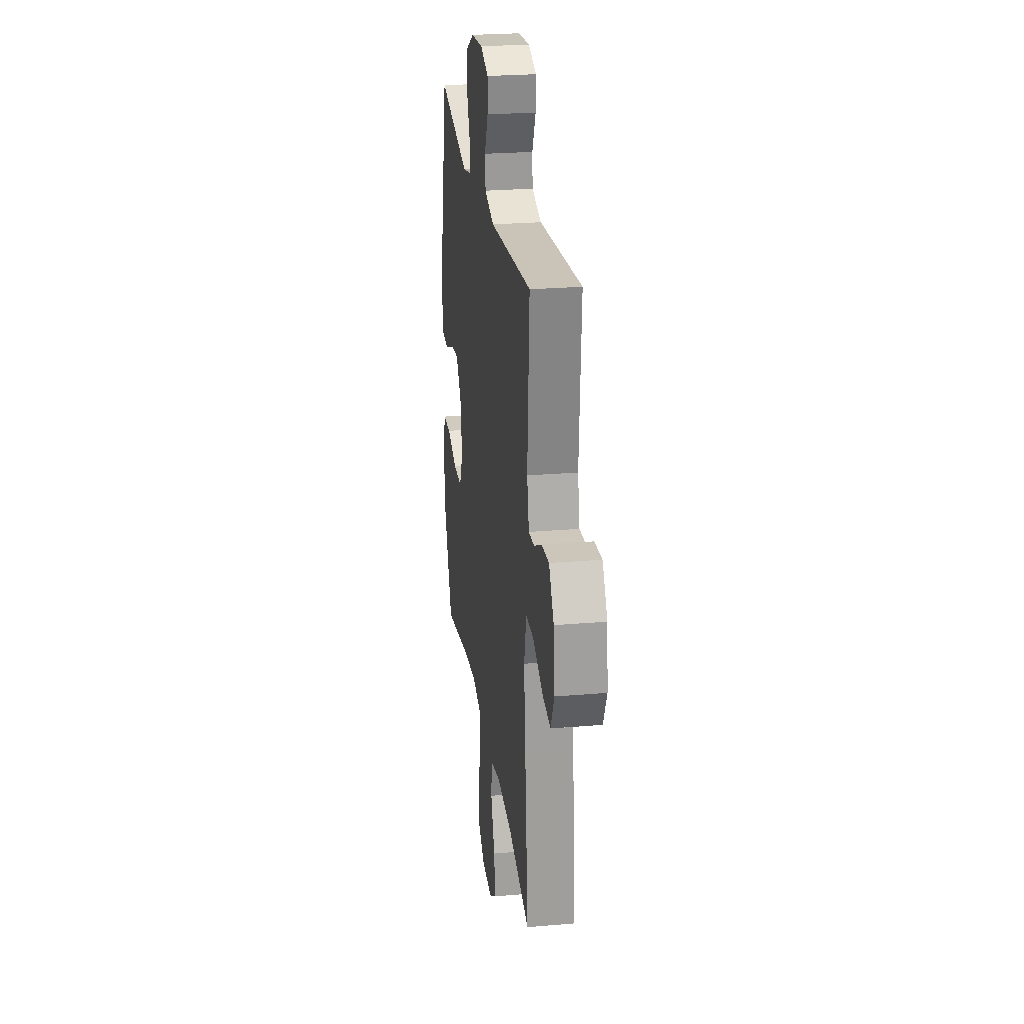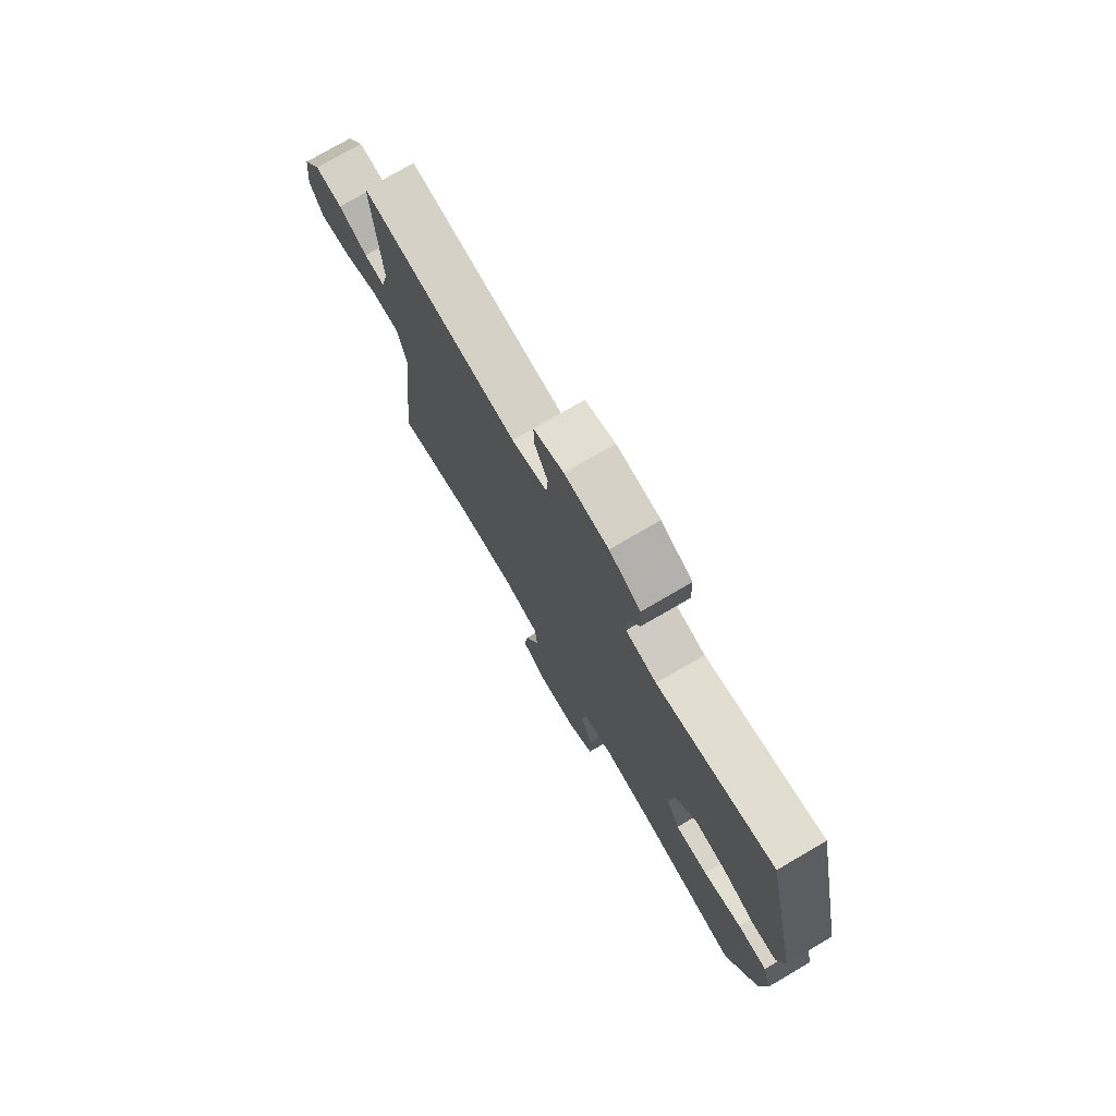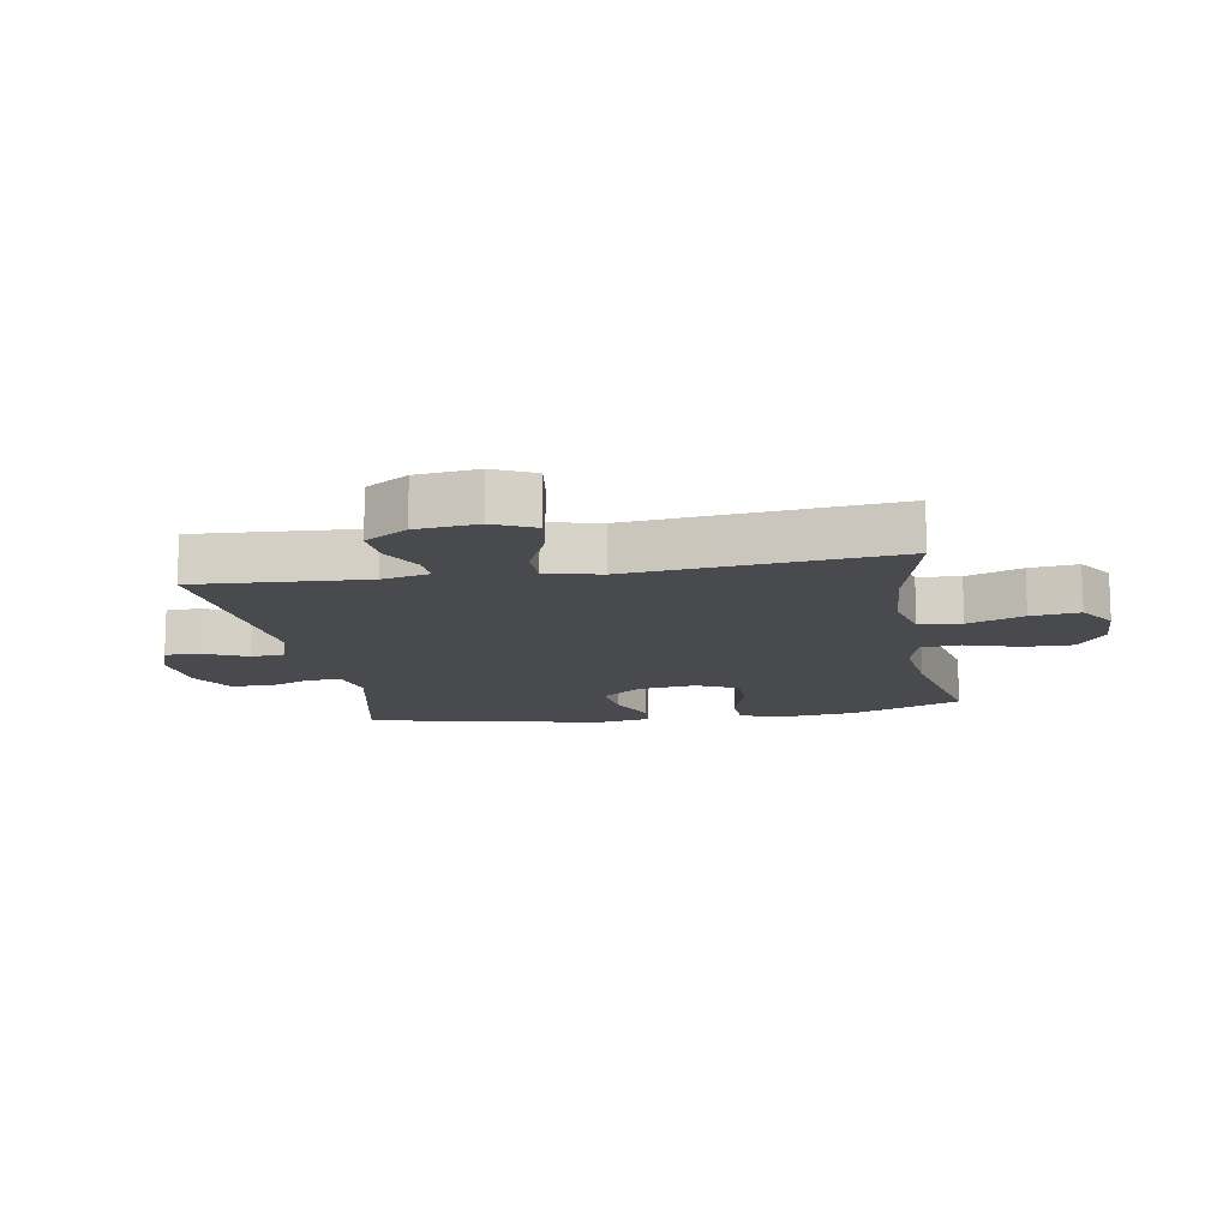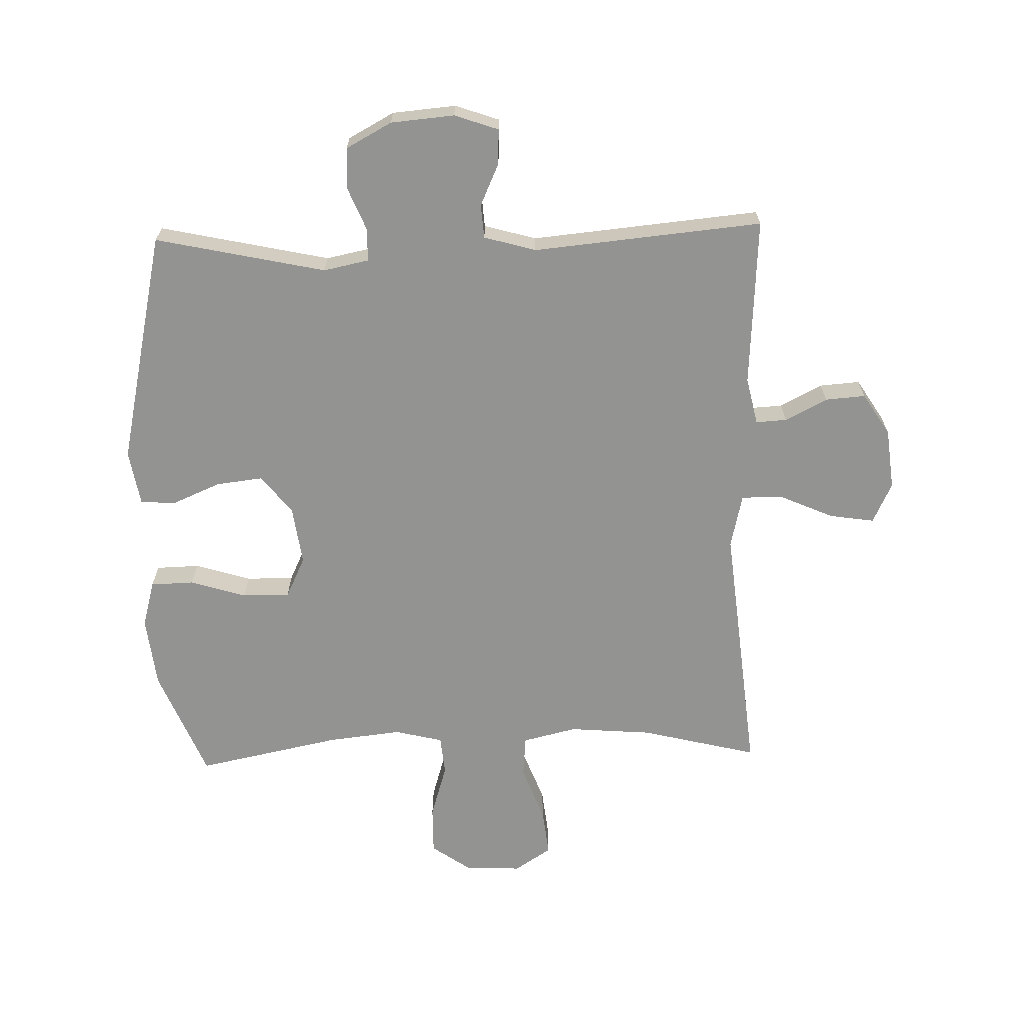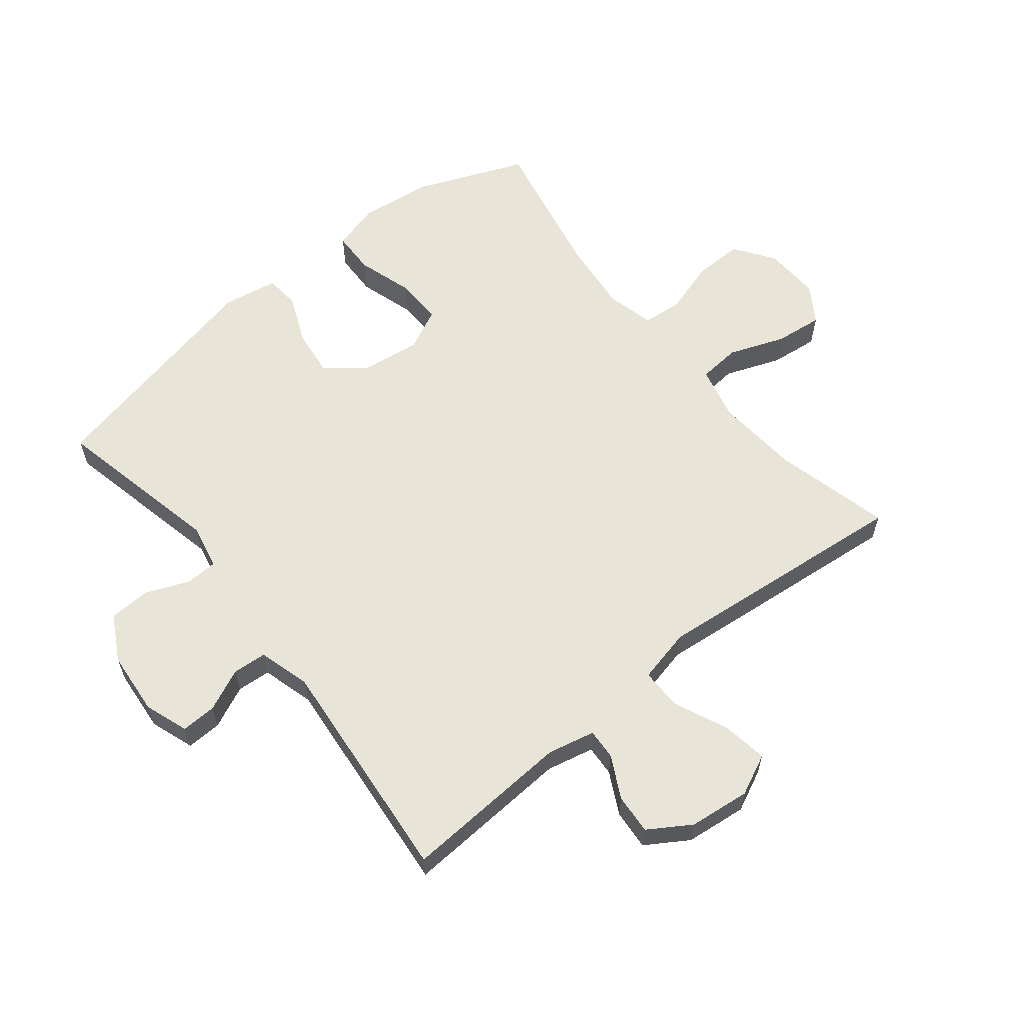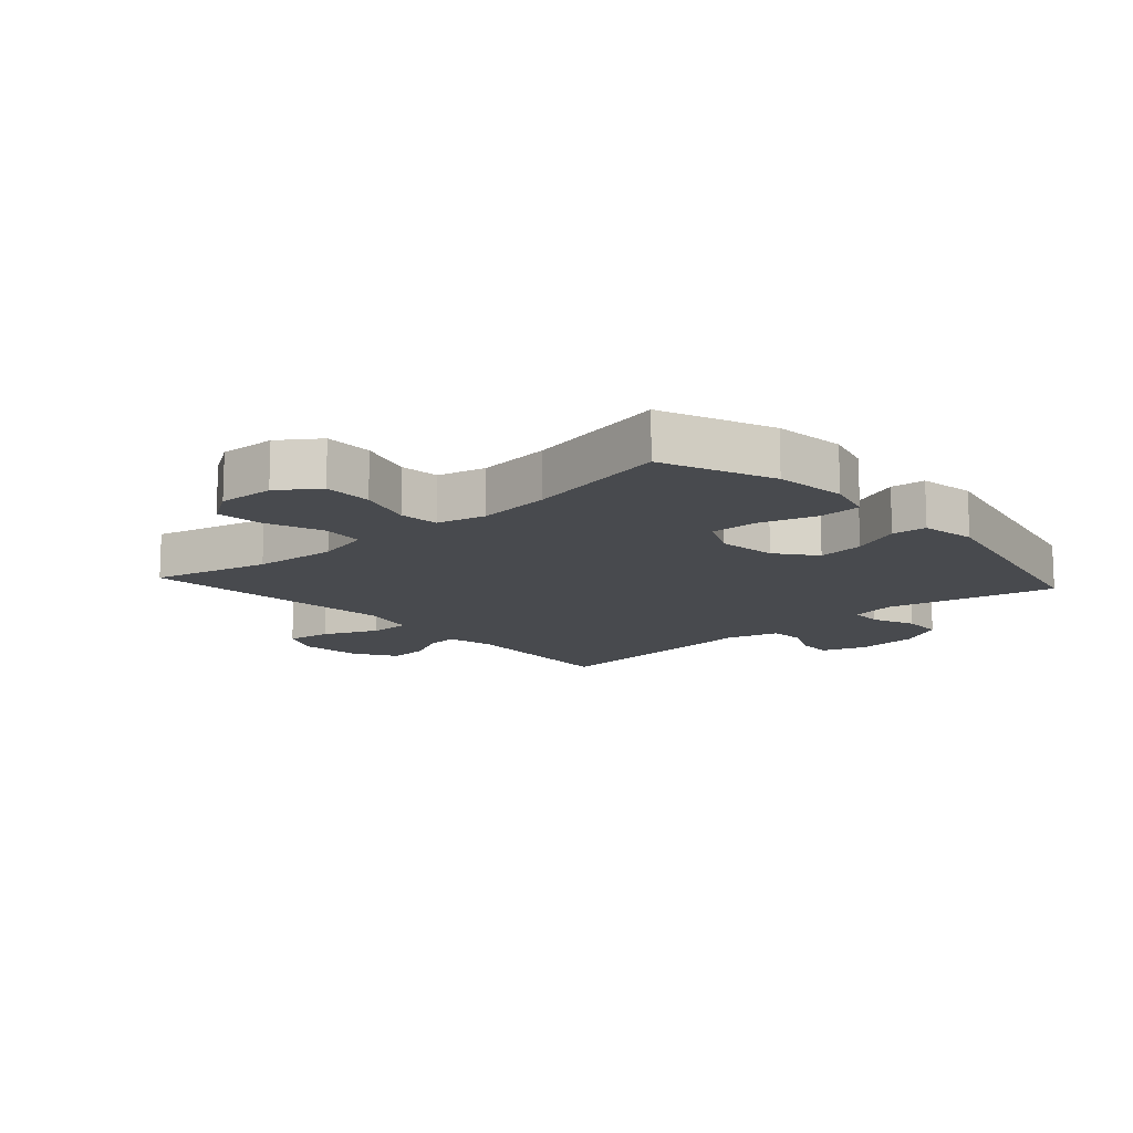
<metadata>
{"format":"obj","ext":"obj","renderer":"f3d","projection":"perspective","resolution":1024,"background":"white","views":[{"elev":25.3,"azim":82.2,"up":"+Z"},{"elev":75.7,"azim":-120.2,"up":"+Z"},{"elev":-13.0,"azim":99.8,"up":"+Y"},{"elev":-66.6,"azim":1.6,"up":"+Y"},{"elev":60.5,"azim":51.2,"up":"+Y"},{"elev":-13.2,"azim":-138.1,"up":"+Y"}]}
</metadata>
<code>
v -0.5 0.07 0.5
v -0.224 0.07 0.44
v -0.151 0.07 0.455
v -0.149 0.07 0.507
v -0.178 0.07 0.578
v -0.175 0.07 0.645
v -0.101 0.07 0.685
v 0.002 0.07 0.694
v 0.073 0.07 0.669
v 0.071 0.07 0.612
v 0.04 0.07 0.544
v 0.044 0.07 0.489
v 0.128 0.07 0.465
v 0.5 0.07 0.5
v 0.483 0.07 0.226
v 0.5 0.07 0.149
v 0.55 0.07 0.152
v 0.618 0.07 0.187
v 0.683 0.07 0.192
v 0.726 0.07 0.124
v 0.737 0.07 0.025
v 0.706 0.07 -0.041
v 0.633 0.07 -0.03
v 0.545 0.07 0.009
v 0.478 0.07 0.009
v 0.458 0.07 -0.079
v 0.472 0.07 -0.217
v 0.5 0.07 -0.5
v 0.311 0.07 -0.453
v 0.176 0.07 -0.442
v 0.088 0.07 -0.463
v 0.082 0.07 -0.531
v 0.116 0.07 -0.621
v 0.125 0.07 -0.699
v 0.065 0.07 -0.738
v -0.026 0.07 -0.734
v -0.09 0.07 -0.689
v -0.089 0.07 -0.61
v -0.062 0.07 -0.522
v -0.068 0.07 -0.458
v -0.146 0.07 -0.439
v -0.265 0.07 -0.452
v -0.5 0.07 -0.5
v -0.573 0.07 -0.321
v -0.586 0.07 -0.205
v -0.565 0.07 -0.129
v -0.495 0.07 -0.127
v -0.404 0.07 -0.155
v -0.327 0.07 -0.156
v -0.295 0.07 -0.089
v -0.308 0.07 0.006
v -0.357 0.07 0.069
v -0.433 0.07 0.06
v -0.513 0.07 0.026
v -0.569 0.07 0.031
v -0.584 0.07 0.12
v -0.5 0 0.5
v -0.224 0 0.44
v -0.151 0 0.455
v -0.149 0 0.507
v -0.178 0 0.578
v -0.175 0 0.645
v -0.101 0 0.685
v 0.002 0 0.694
v 0.073 0 0.669
v 0.071 0 0.612
v 0.04 0 0.544
v 0.044 0 0.489
v 0.128 0 0.465
v 0.5 0 0.5
v 0.483 0 0.226
v 0.5 0 0.149
v 0.55 0 0.152
v 0.618 0 0.187
v 0.683 0 0.192
v 0.726 0 0.124
v 0.737 0 0.025
v 0.706 0 -0.041
v 0.633 0 -0.03
v 0.545 0 0.009
v 0.478 0 0.009
v 0.458 0 -0.079
v 0.472 0 -0.217
v 0.5 0 -0.5
v 0.311 0 -0.453
v 0.176 0 -0.442
v 0.088 0 -0.463
v 0.082 0 -0.531
v 0.116 0 -0.621
v 0.125 0 -0.699
v 0.065 0 -0.738
v -0.026 0 -0.734
v -0.09 0 -0.689
v -0.089 0 -0.61
v -0.062 0 -0.522
v -0.068 0 -0.458
v -0.146 0 -0.439
v -0.265 0 -0.452
v -0.5 0 -0.5
v -0.573 0 -0.321
v -0.586 0 -0.205
v -0.565 0 -0.129
v -0.495 0 -0.127
v -0.404 0 -0.155
v -0.327 0 -0.156
v -0.295 0 -0.089
v -0.308 0 0.006
v -0.357 0 0.069
v -0.433 0 0.06
v -0.513 0 0.026
v -0.569 0 0.031
v -0.584 0 0.12
f 53 54 55 56
f 52 53 56 1
f 51 52 1 2
f 50 51 2 3
f 45 46 47 48
f 45 48 49
f 42 43 44 45
f 41 42 45 49
f 40 41 49 50
f 36 37 38 39
f 36 39 40
f 35 36 40
f 32 33 34 35
f 32 35 40
f 31 32 40 50
f 26 27 28 29
f 25 26 29 30
f 21 22 23 24
f 21 24 25
f 20 21 25
f 17 18 19 20
f 16 17 20 25
f 15 16 25 30
f 13 14 15 30
f 8 9 10 11
f 8 11 12
f 7 8 12
f 4 5 6 7
f 3 4 7 12
f 13 30 31 50
f 3 12 13 50
f 112 111 110 109
f 57 112 109 108
f 58 57 108 107
f 59 58 107 106
f 104 103 102 101
f 105 104 101
f 101 100 99 98
f 105 101 98 97
f 106 105 97 96
f 95 94 93 92
f 96 95 92
f 96 92 91
f 91 90 89 88
f 96 91 88
f 106 96 88 87
f 85 84 83 82
f 86 85 82 81
f 80 79 78 77
f 81 80 77
f 81 77 76
f 76 75 74 73
f 81 76 73 72
f 86 81 72 71
f 86 71 70 69
f 67 66 65 64
f 68 67 64
f 68 64 63
f 63 62 61 60
f 68 63 60 59
f 106 87 86 69
f 106 69 68 59
f 1 57 58 2
f 2 58 59 3
f 3 59 60 4
f 4 60 61 5
f 5 61 62 6
f 6 62 63 7
f 7 63 64 8
f 8 64 65 9
f 9 65 66 10
f 10 66 67 11
f 11 67 68 12
f 12 68 69 13
f 13 69 70 14
f 14 70 71 15
f 15 71 72 16
f 16 72 73 17
f 17 73 74 18
f 18 74 75 19
f 19 75 76 20
f 20 76 77 21
f 21 77 78 22
f 22 78 79 23
f 23 79 80 24
f 24 80 81 25
f 25 81 82 26
f 26 82 83 27
f 27 83 84 28
f 28 84 85 29
f 29 85 86 30
f 30 86 87 31
f 31 87 88 32
f 32 88 89 33
f 33 89 90 34
f 34 90 91 35
f 35 91 92 36
f 36 92 93 37
f 37 93 94 38
f 38 94 95 39
f 39 95 96 40
f 40 96 97 41
f 41 97 98 42
f 42 98 99 43
f 43 99 100 44
f 44 100 101 45
f 45 101 102 46
f 46 102 103 47
f 47 103 104 48
f 48 104 105 49
f 49 105 106 50
f 50 106 107 51
f 51 107 108 52
f 52 108 109 53
f 53 109 110 54
f 54 110 111 55
f 55 111 112 56
f 56 112 57 1

</code>
